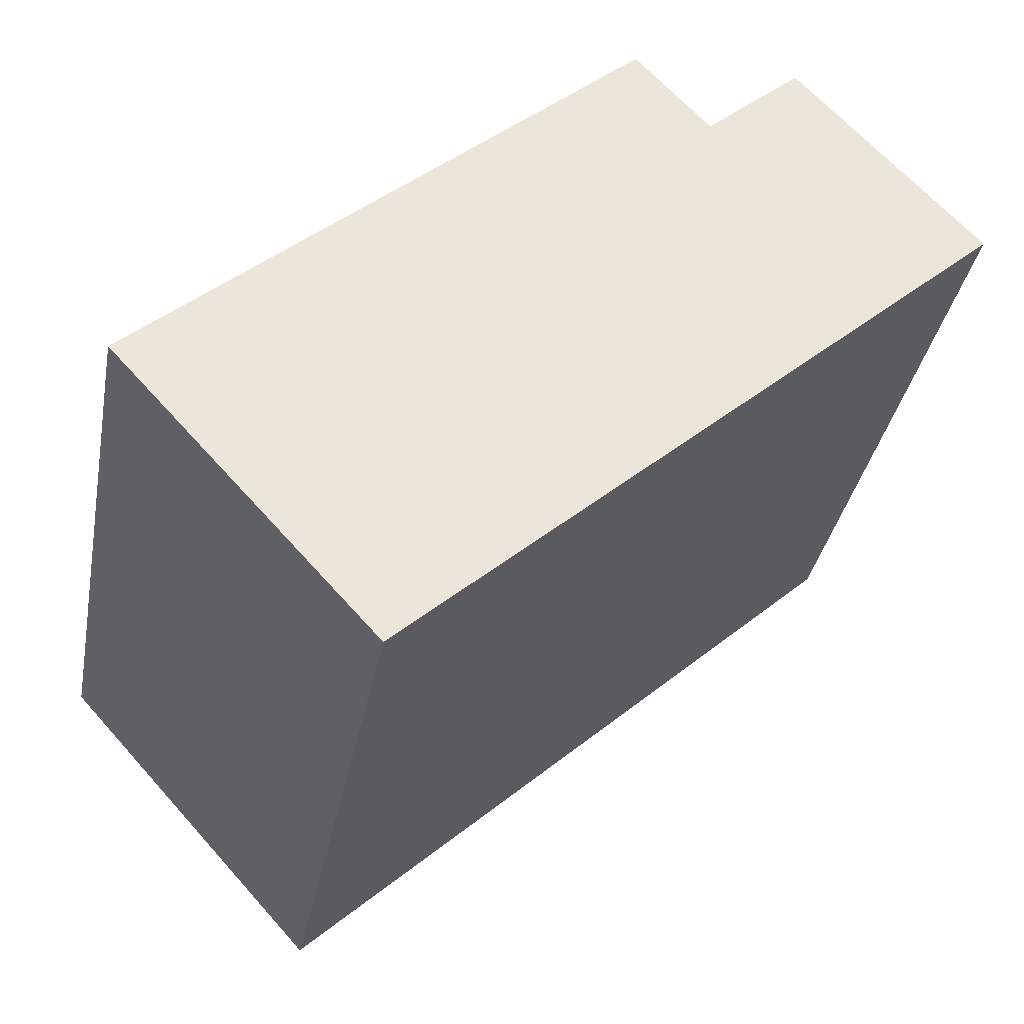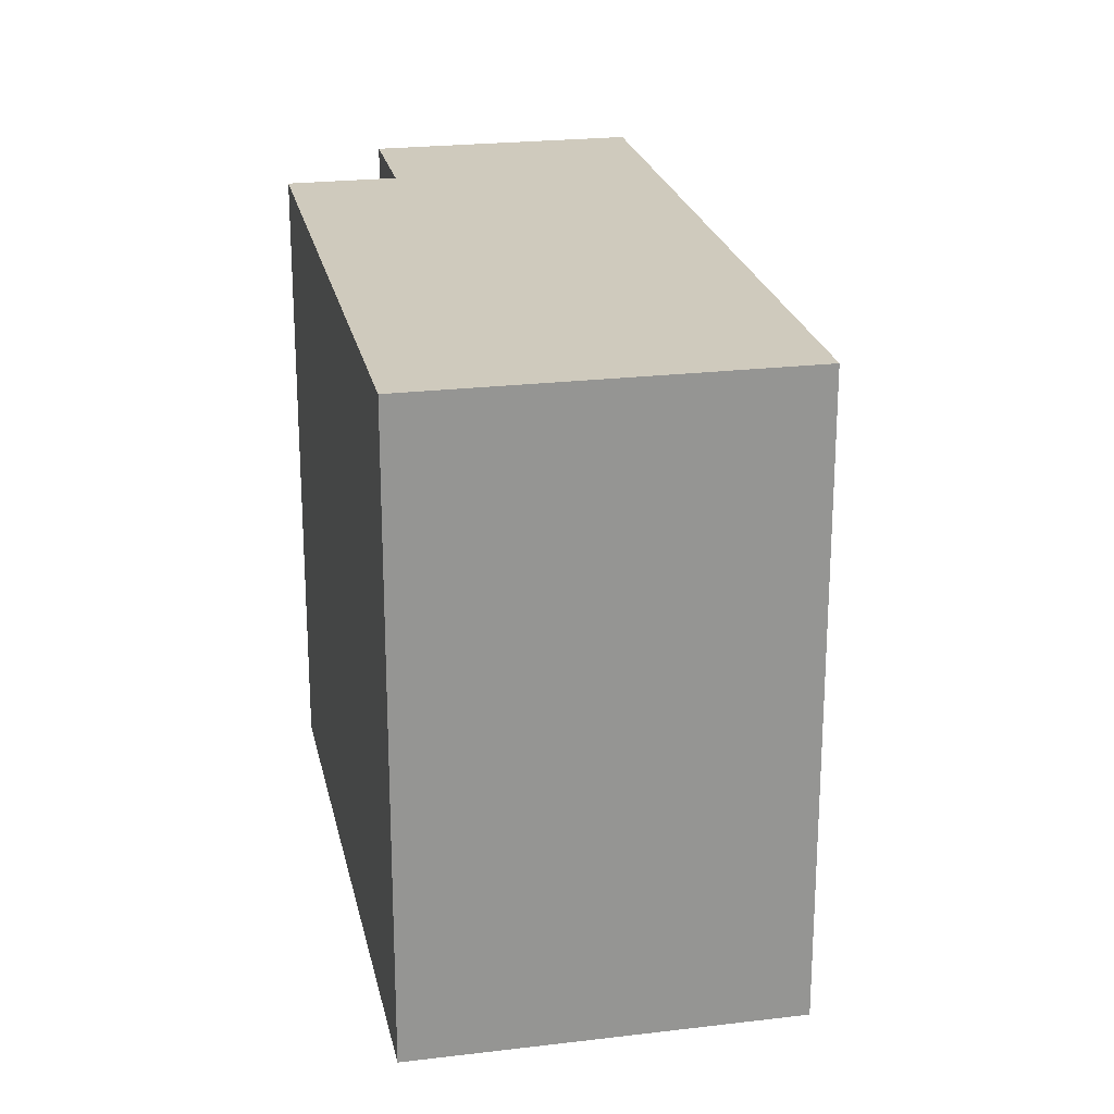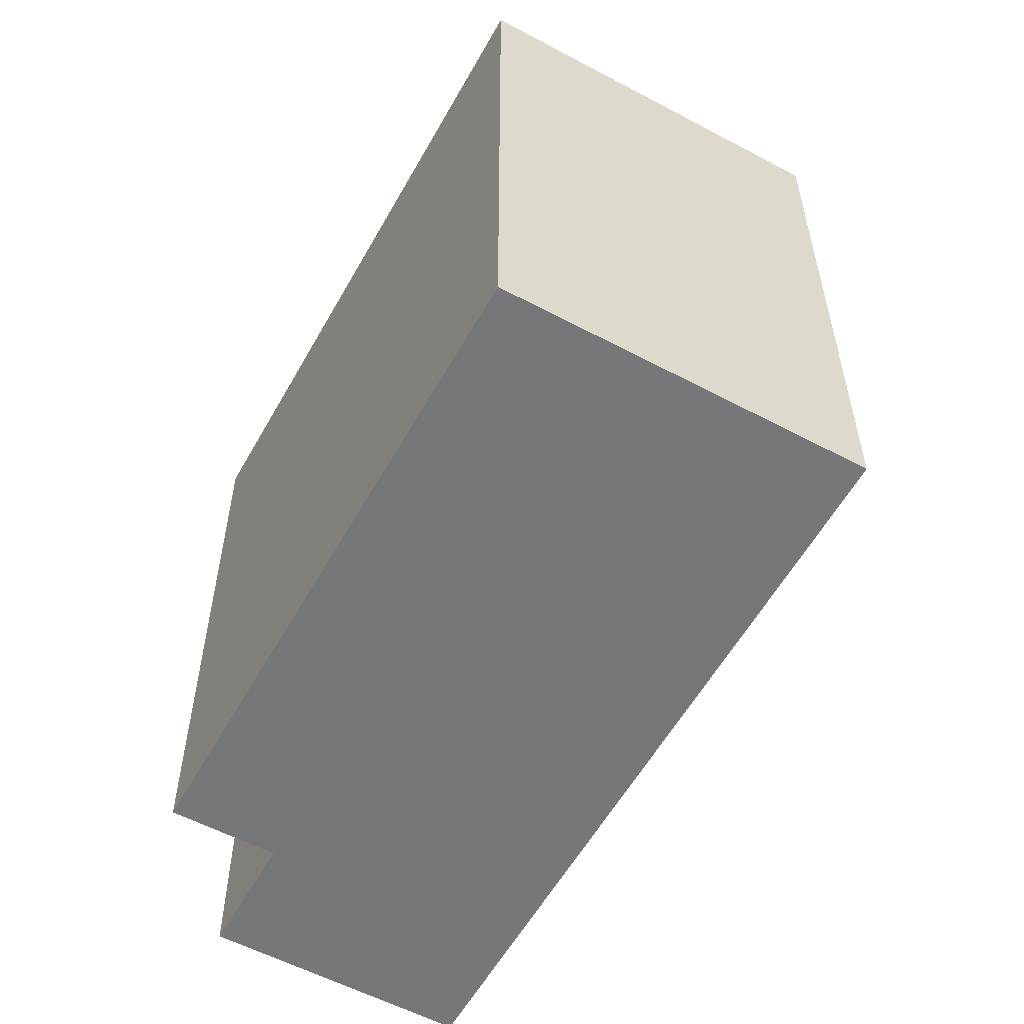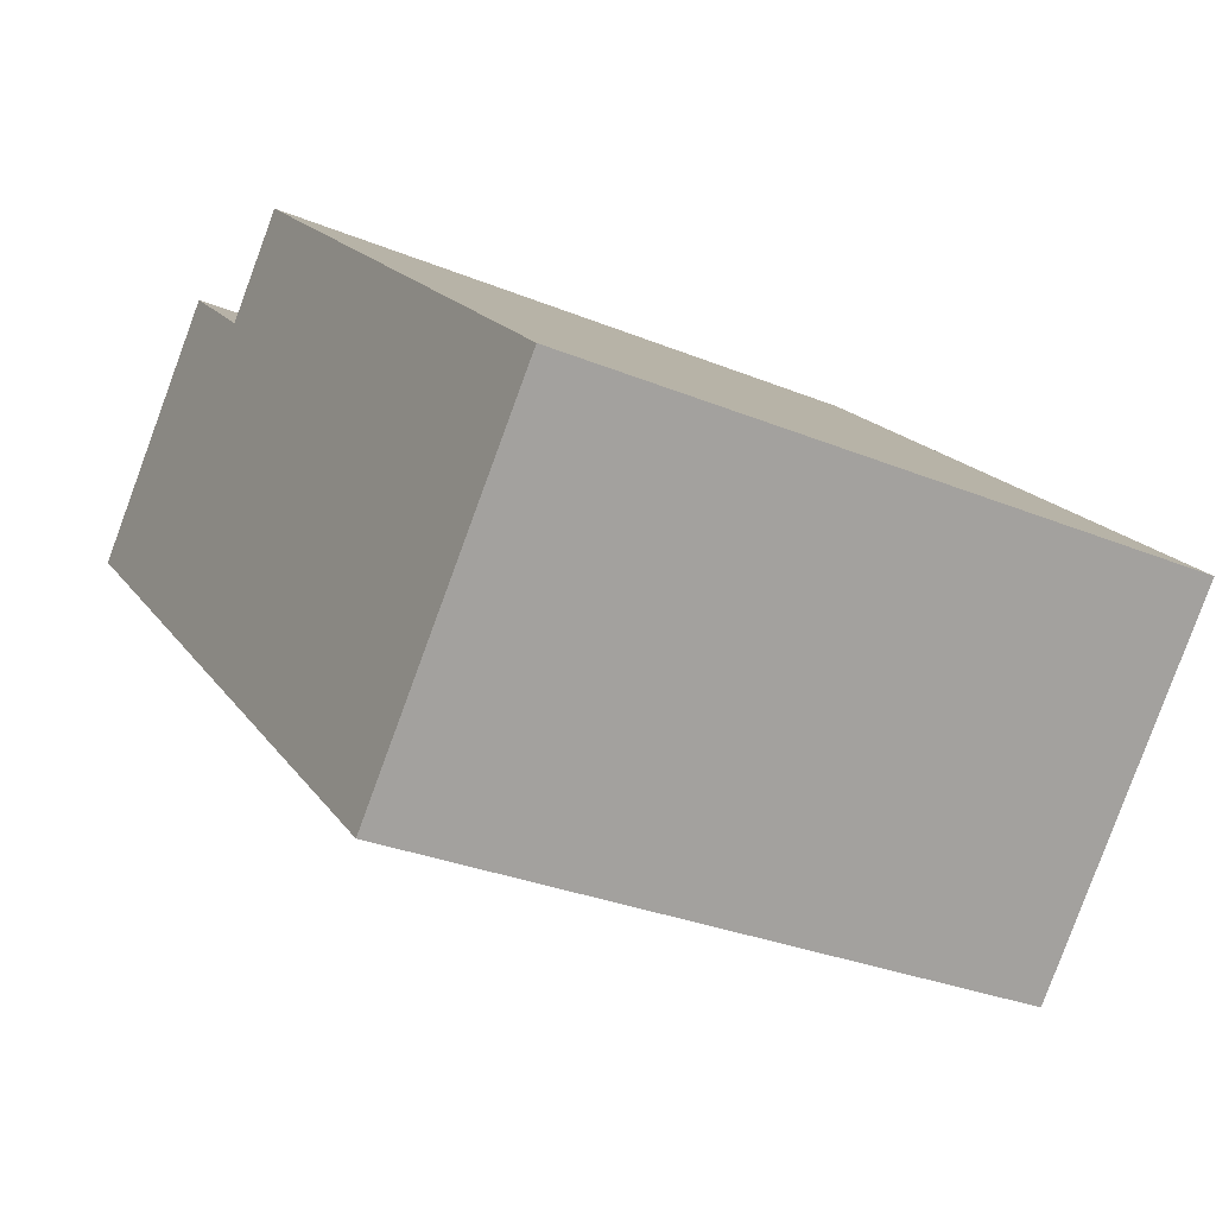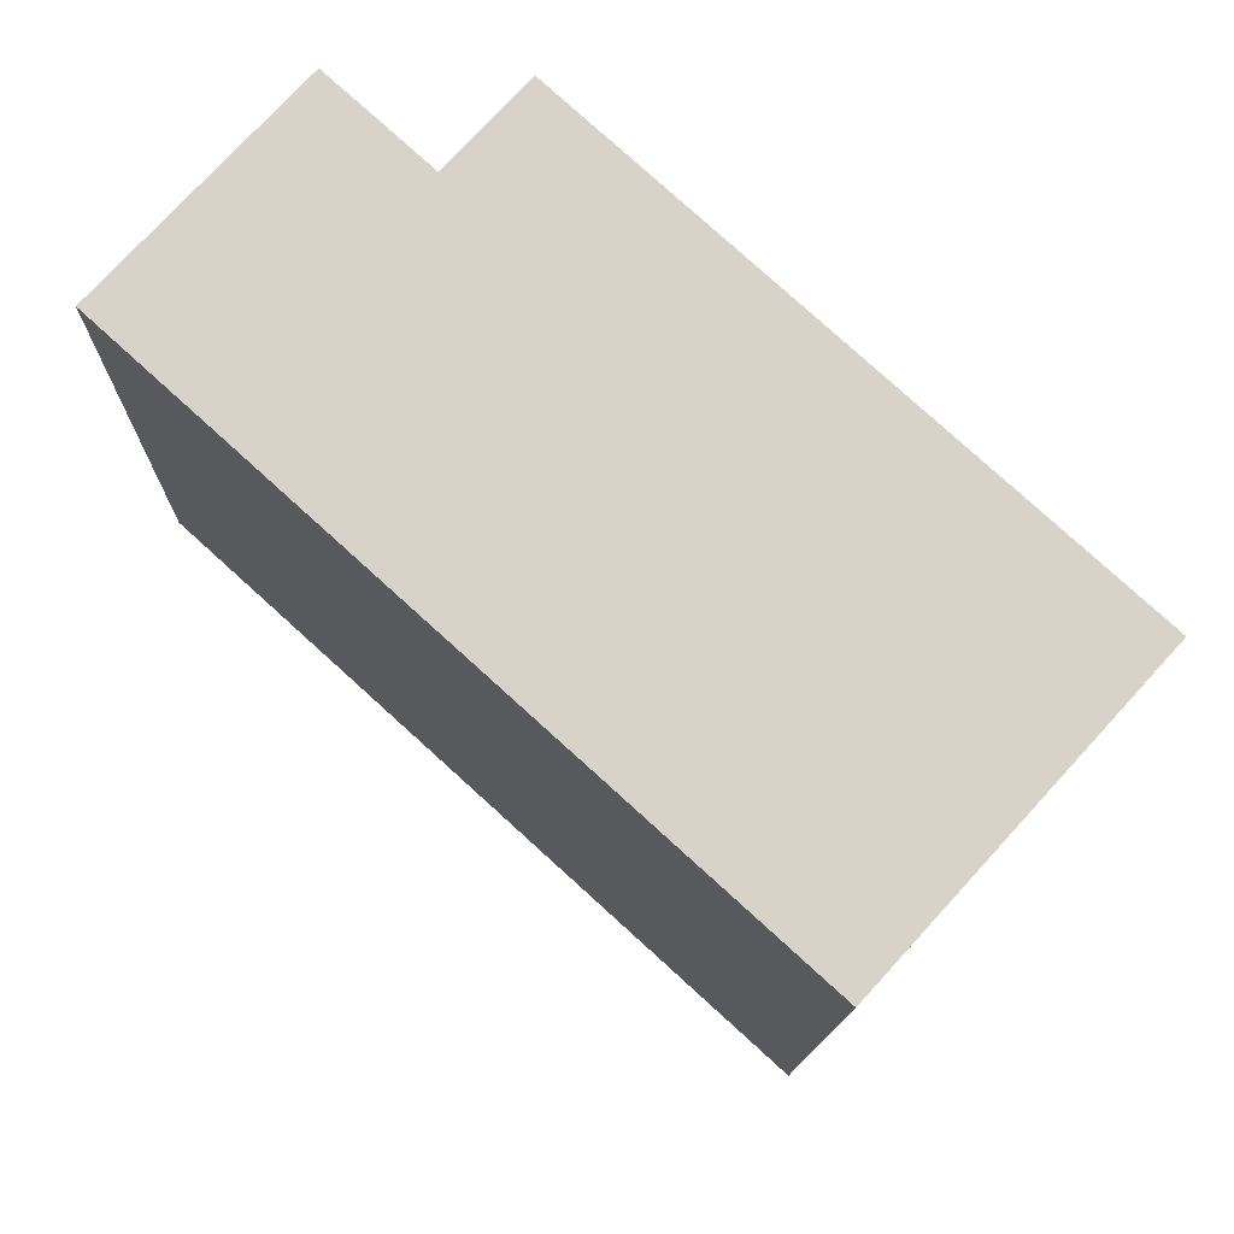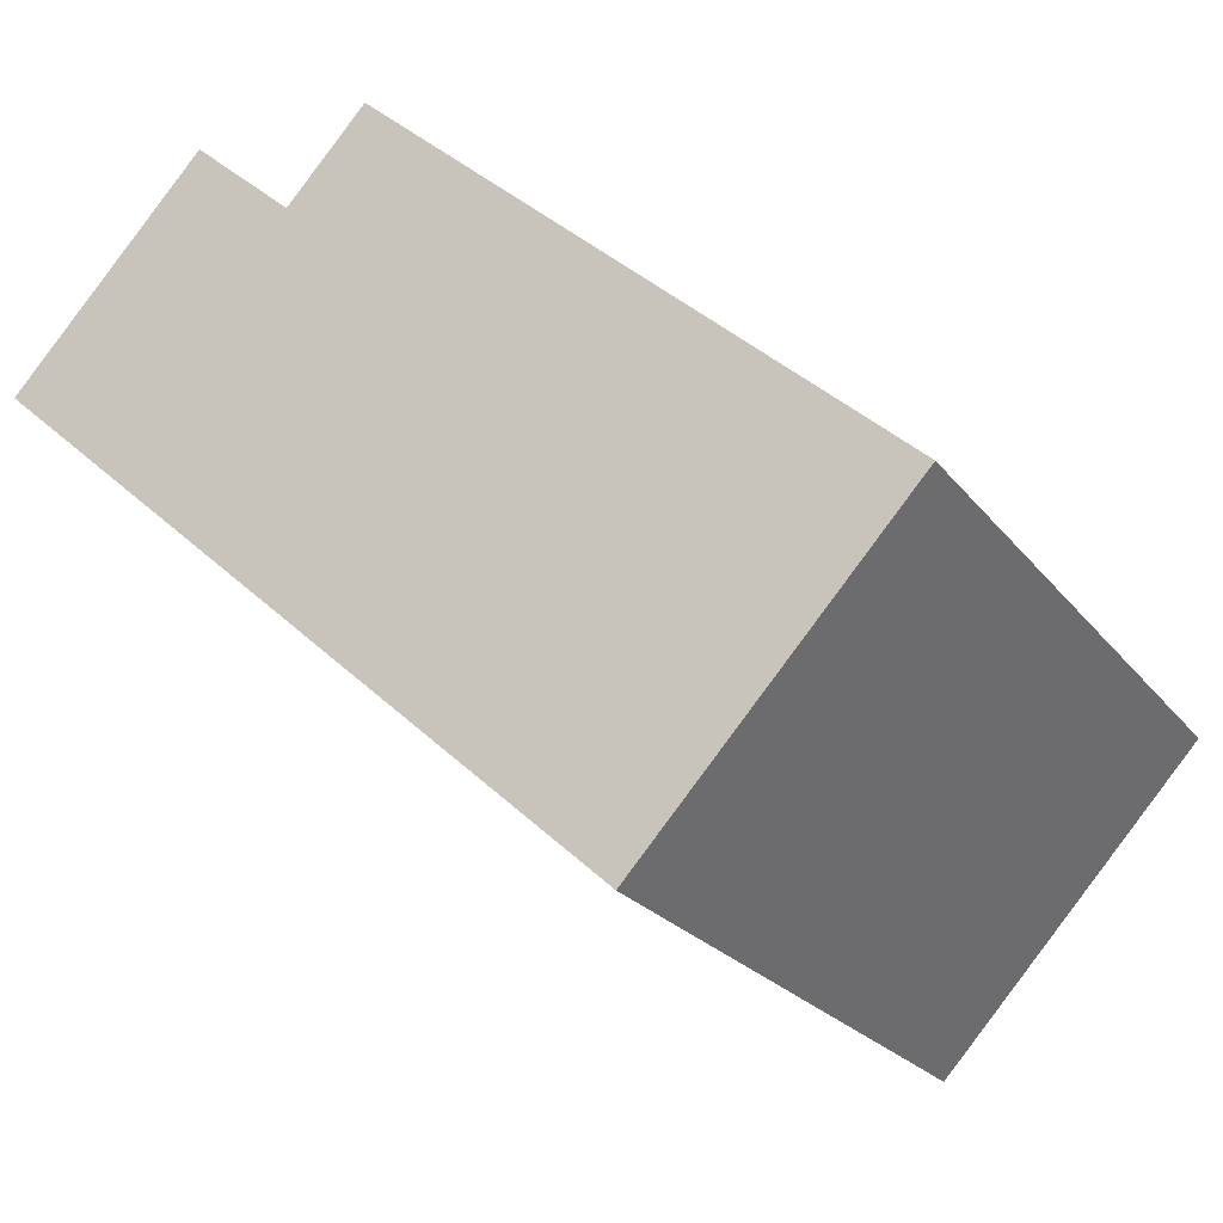
<metadata>
{"format":"obj","ext":"obj","renderer":"f3d","projection":"perspective","resolution":1024,"background":"white","views":[{"elev":-34.9,"azim":169.4,"up":"+Z"},{"elev":22.9,"azim":120.8,"up":"+Y"},{"elev":-57.0,"azim":103.4,"up":"+Y"},{"elev":-30.1,"azim":59.1,"up":"+Z"},{"elev":-13.6,"azim":-1.2,"up":"+Z"},{"elev":-23.4,"azim":27.8,"up":"+Z"}]}
</metadata>
<code>
v  3.117 20.39 -2.829
v  19.34 1.075e-15 -17.55
v  3.117 1.732e-16 -2.829
v  19.34 20.39 -17.55
v  25.29 20.39 -11.03
v  25.29 6.756e-16 -11.03
v  9.07 -2.259e-16 3.689
v  5.95 20.39 6.52
v  5.95 -3.993e-16 6.52
v  9.07 20.39 3.688
v  0 0 0
v  0.0004354 20.39 -0.0006462
v  27.69 20.39 -8.41
v  27.69 5.149e-16 -8.409
v  11.52 20.39 6.369
v  11.52 -3.901e-16 6.37
v  10.29 20.39 5.029
v  25.16 20.39 -8.512
g defaultobject
f 1 2 3
f 2 1 4
f 2 5 6
f 5 2 4
f 7 8 9
f 8 7 10
f 8 11 9
f 11 8 12
f 12 3 11
f 3 12 1
f 6 13 14
f 13 6 5
f 14 15 16
f 15 14 13
f 15 7 16
f 7 15 10
f 10 15 17
f 4 10 5
f 10 4 1
f 10 12 8
f 12 10 1
f 18 13 5
f 15 18 17
f 18 15 13
f 17 5 10
f 5 17 18
f 2 7 3
f 7 2 6
f 9 3 7
f 3 9 11
f 14 7 6
f 7 14 16

</code>
